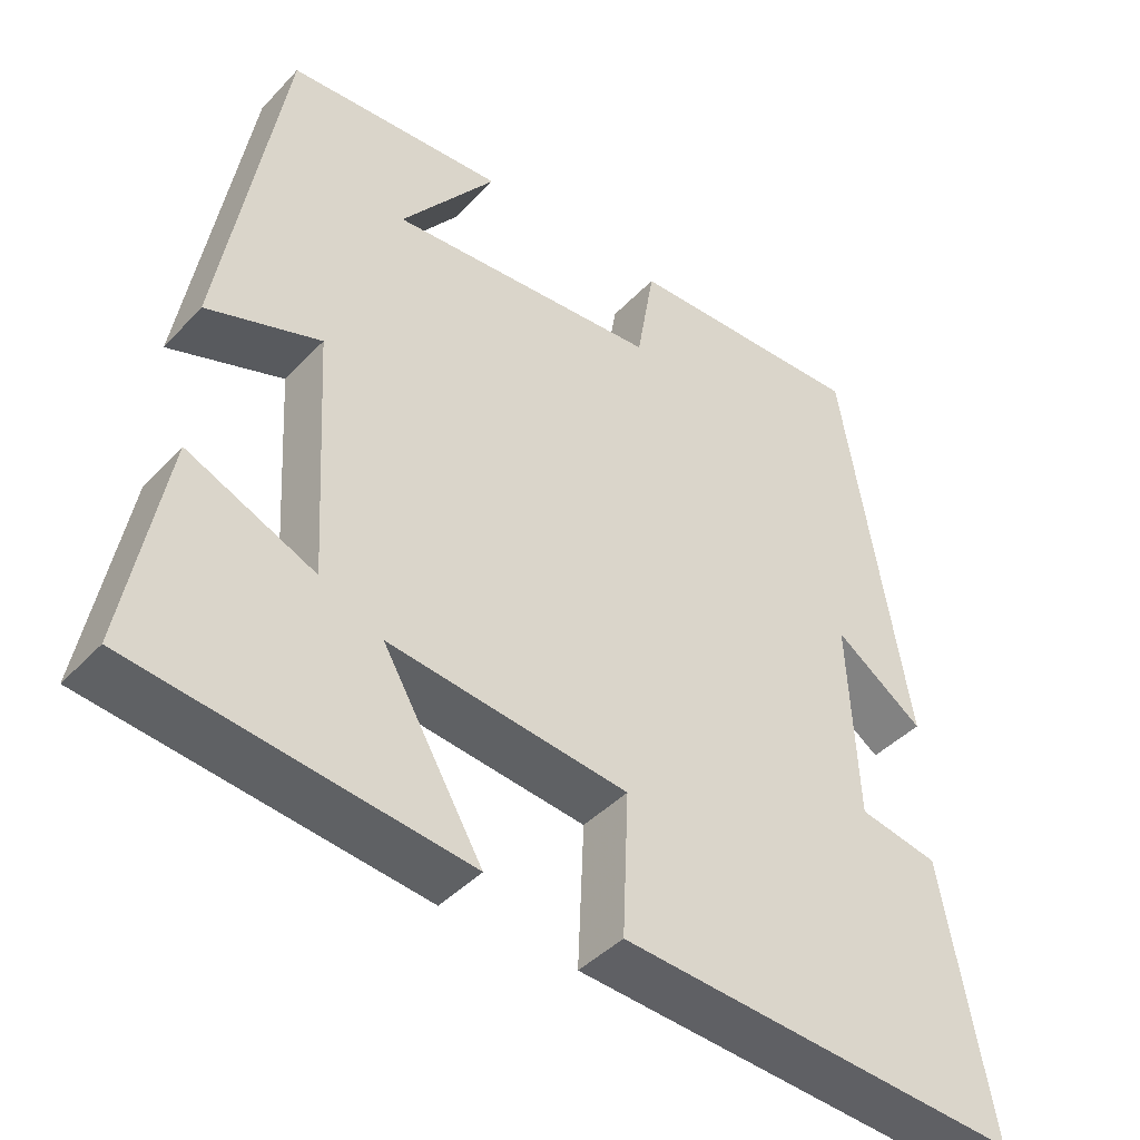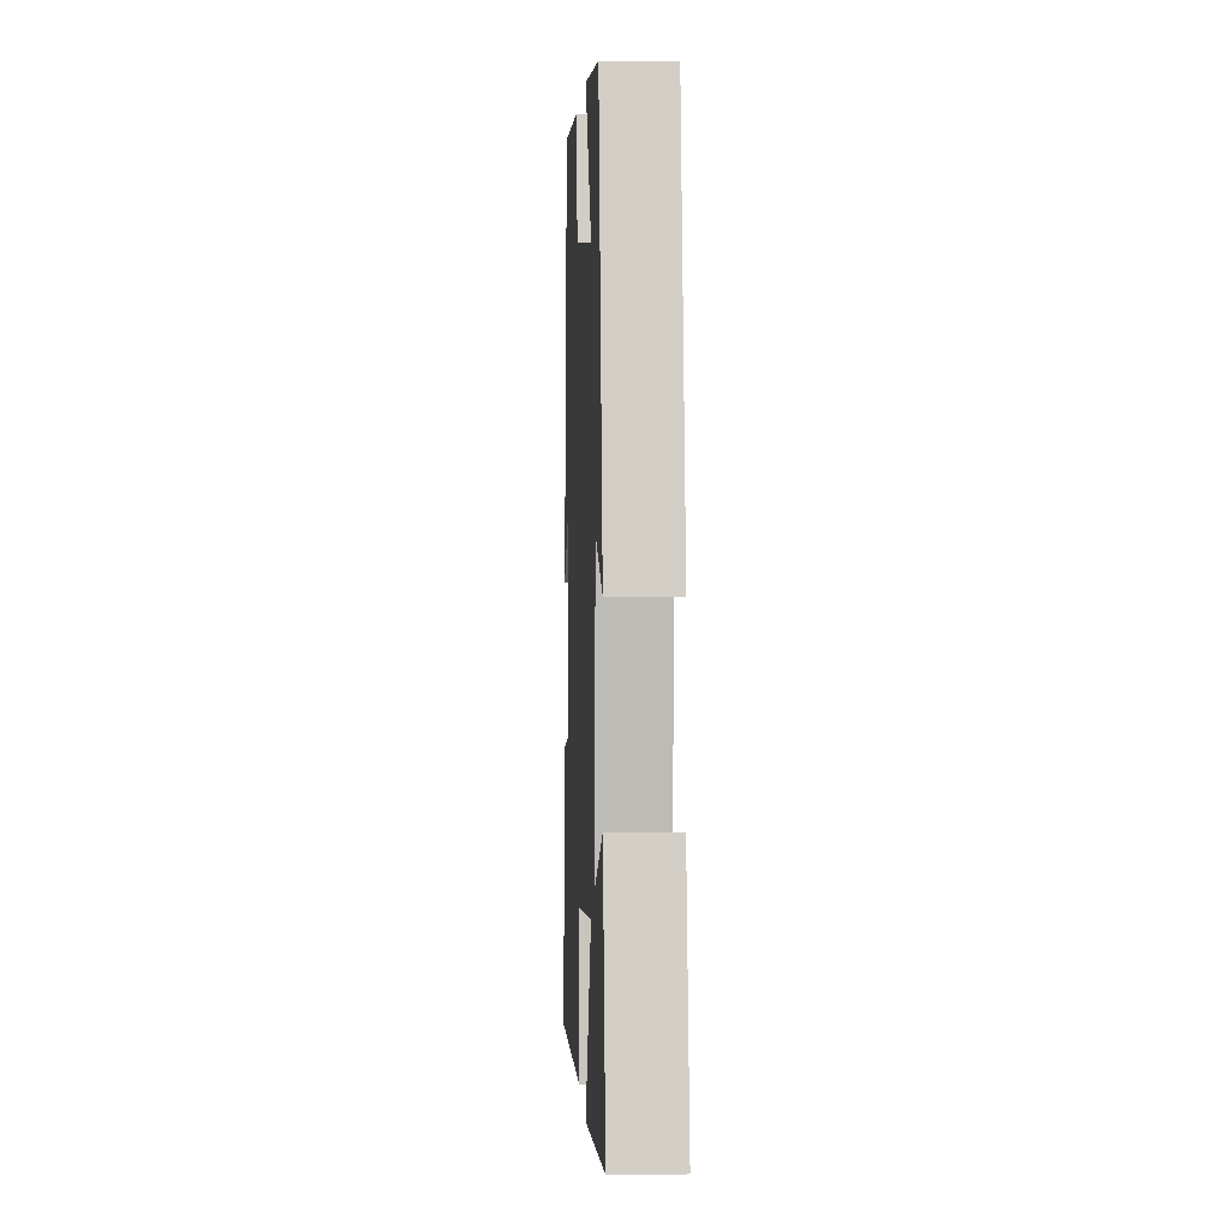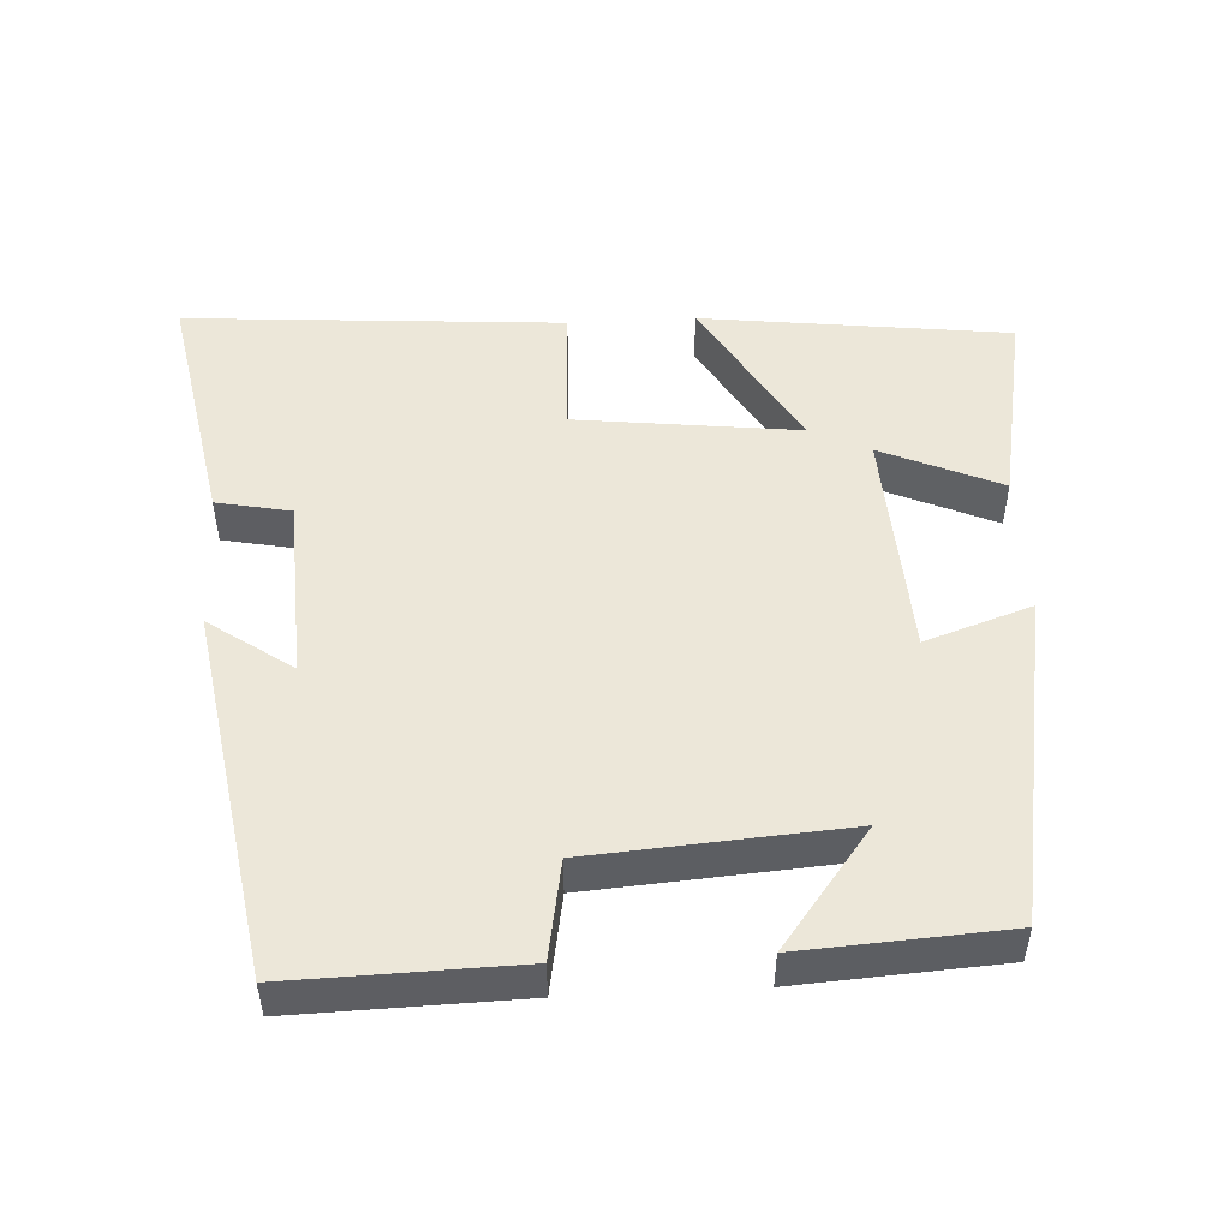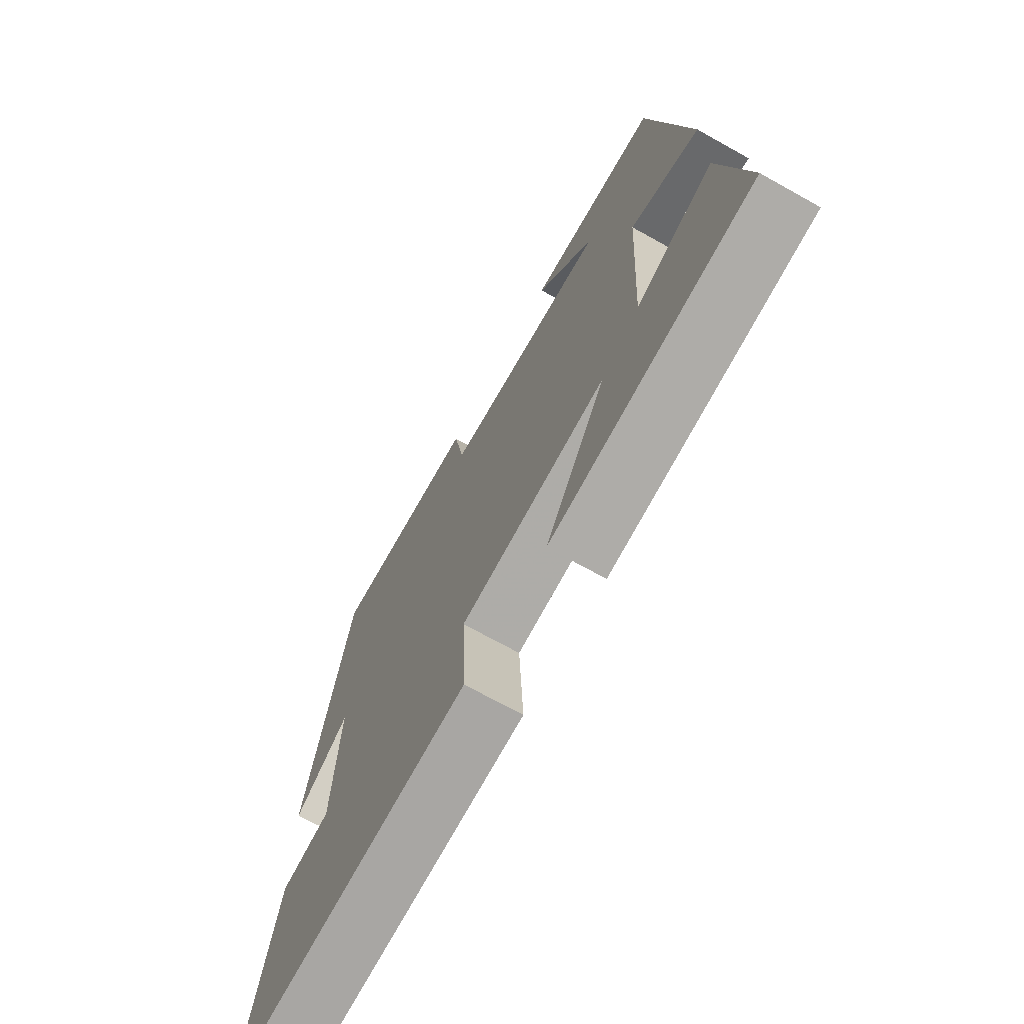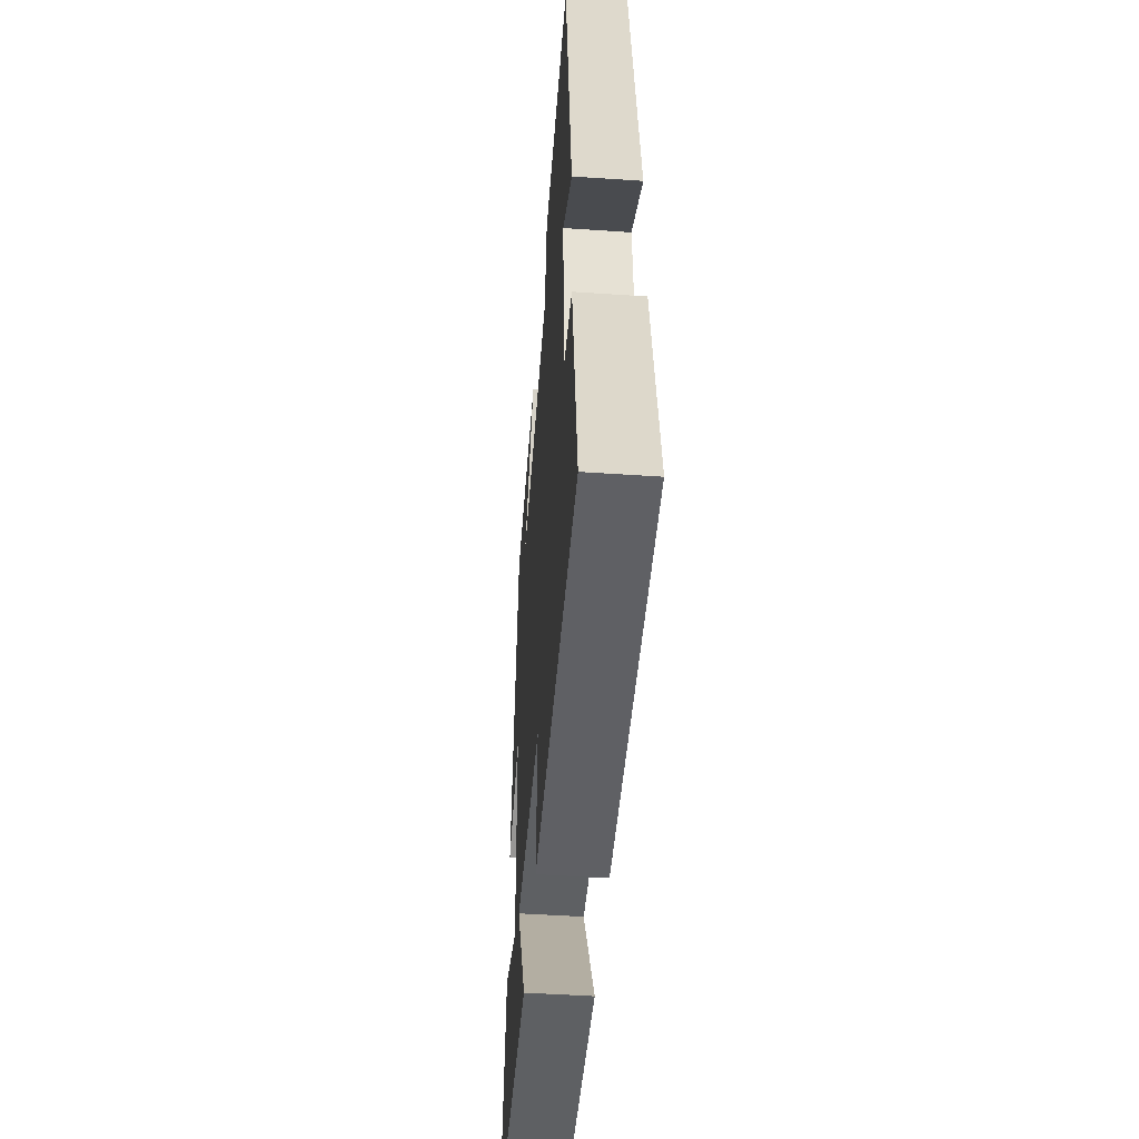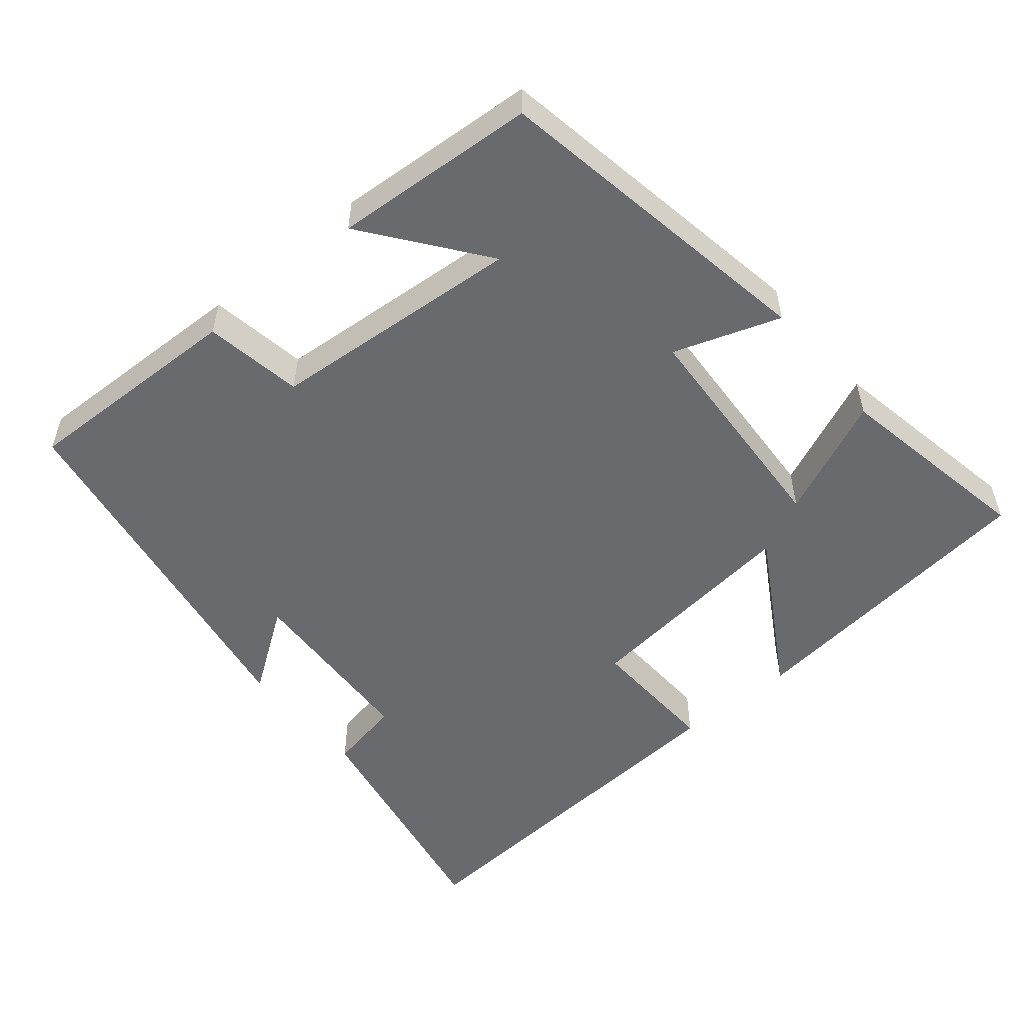
<metadata>
{"format":"obj","ext":"obj","renderer":"f3d","projection":"perspective","resolution":1024,"background":"white","views":[{"elev":-42.5,"azim":140.9,"up":"+Z"},{"elev":2.9,"azim":87.2,"up":"+Z"},{"elev":49.7,"azim":-3.0,"up":"+Y"},{"elev":-70.6,"azim":60.8,"up":"+Z"},{"elev":-49.0,"azim":-94.3,"up":"+Z"},{"elev":-53.0,"azim":39.6,"up":"+Y"}]}
</metadata>
<code>
v 0.552 0.07 -0.449
v 0.128 0.07 -0.5
v 0.256 0.07 -0.282
v -0.052 0.07 -0.318
v -0.044 0.07 -0.5
v -0.563 0.07 -0.536
v -0.5 0.07 -0.195
v -0.398 0.07 -0.175
v -0.386 0.07 0.079
v -0.5 0.07 -0.001
v -0.415 0.07 0.508
v -0.106 0.07 0.5
v -0.083 0.07 0.365
v 0.265 0.07 0.339
v 0.142 0.07 0.5
v 0.421 0.07 0.482
v 0.5 0.07 0.027
v 0.354 0.07 0.077
v 0.336 0.07 -0.243
v 0.5 0.07 -0.171
v 0.552 0 -0.449
v 0.128 0 -0.5
v 0.256 0 -0.282
v -0.052 0 -0.318
v -0.044 0 -0.5
v -0.563 0 -0.536
v -0.5 0 -0.195
v -0.398 0 -0.175
v -0.386 0 0.079
v -0.5 0 -0.001
v -0.415 0 0.508
v -0.106 0 0.5
v -0.083 0 0.365
v 0.265 0 0.339
v 0.142 0 0.5
v 0.421 0 0.482
v 0.5 0 0.027
v 0.354 0 0.077
v 0.336 0 -0.243
v 0.5 0 -0.171
f 19 20 1 2
f 16 17 18
f 14 15 16
f 14 16 18
f 13 14 18 19
f 9 10 11 12
f 8 9 12 13
f 5 6 7 8
f 4 5 8 13
f 3 4 13 19
f 2 3 19
f 22 21 40 39
f 38 37 36
f 36 35 34
f 38 36 34
f 39 38 34 33
f 32 31 30 29
f 33 32 29 28
f 28 27 26 25
f 33 28 25 24
f 39 33 24 23
f 39 23 22
f 1 21 22 2
f 2 22 23 3
f 3 23 24 4
f 4 24 25 5
f 5 25 26 6
f 6 26 27 7
f 7 27 28 8
f 8 28 29 9
f 9 29 30 10
f 10 30 31 11
f 11 31 32 12
f 12 32 33 13
f 13 33 34 14
f 14 34 35 15
f 15 35 36 16
f 16 36 37 17
f 17 37 38 18
f 18 38 39 19
f 19 39 40 20
f 20 40 21 1

</code>
